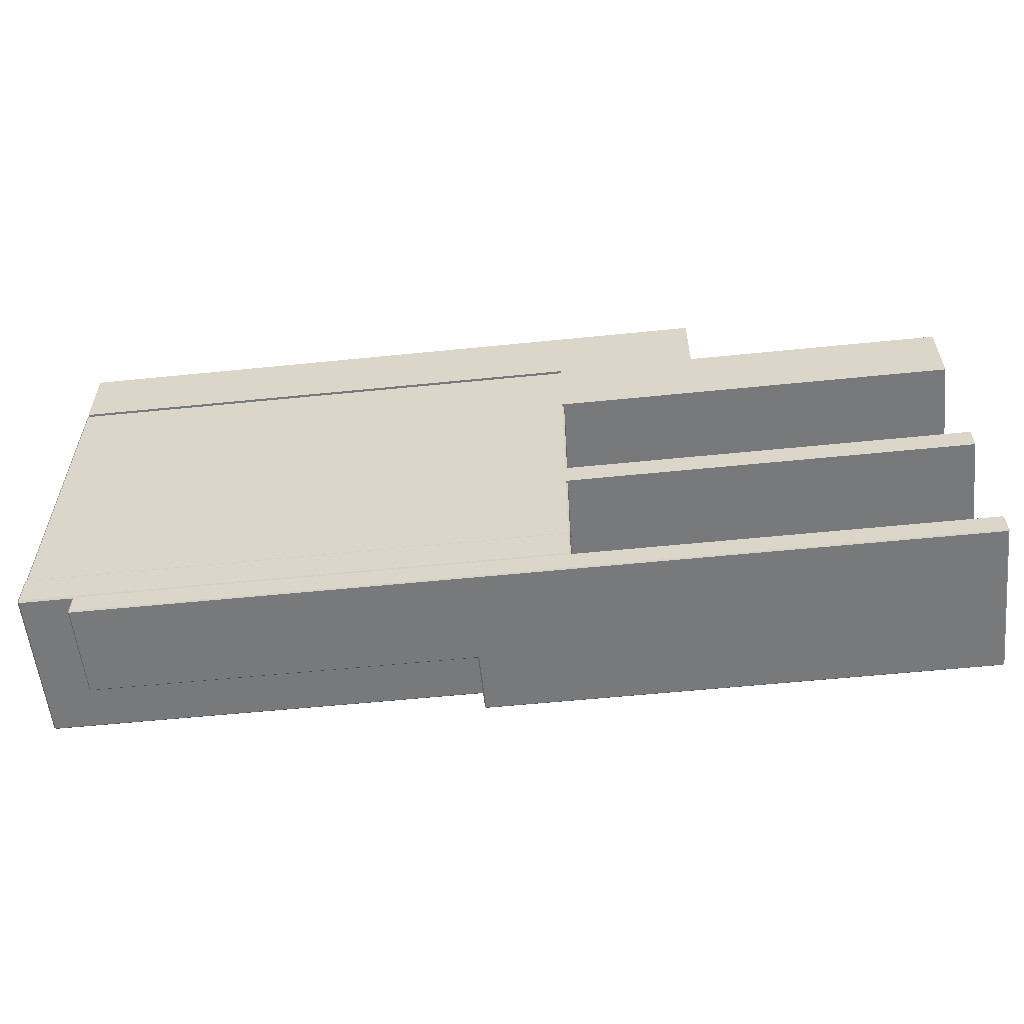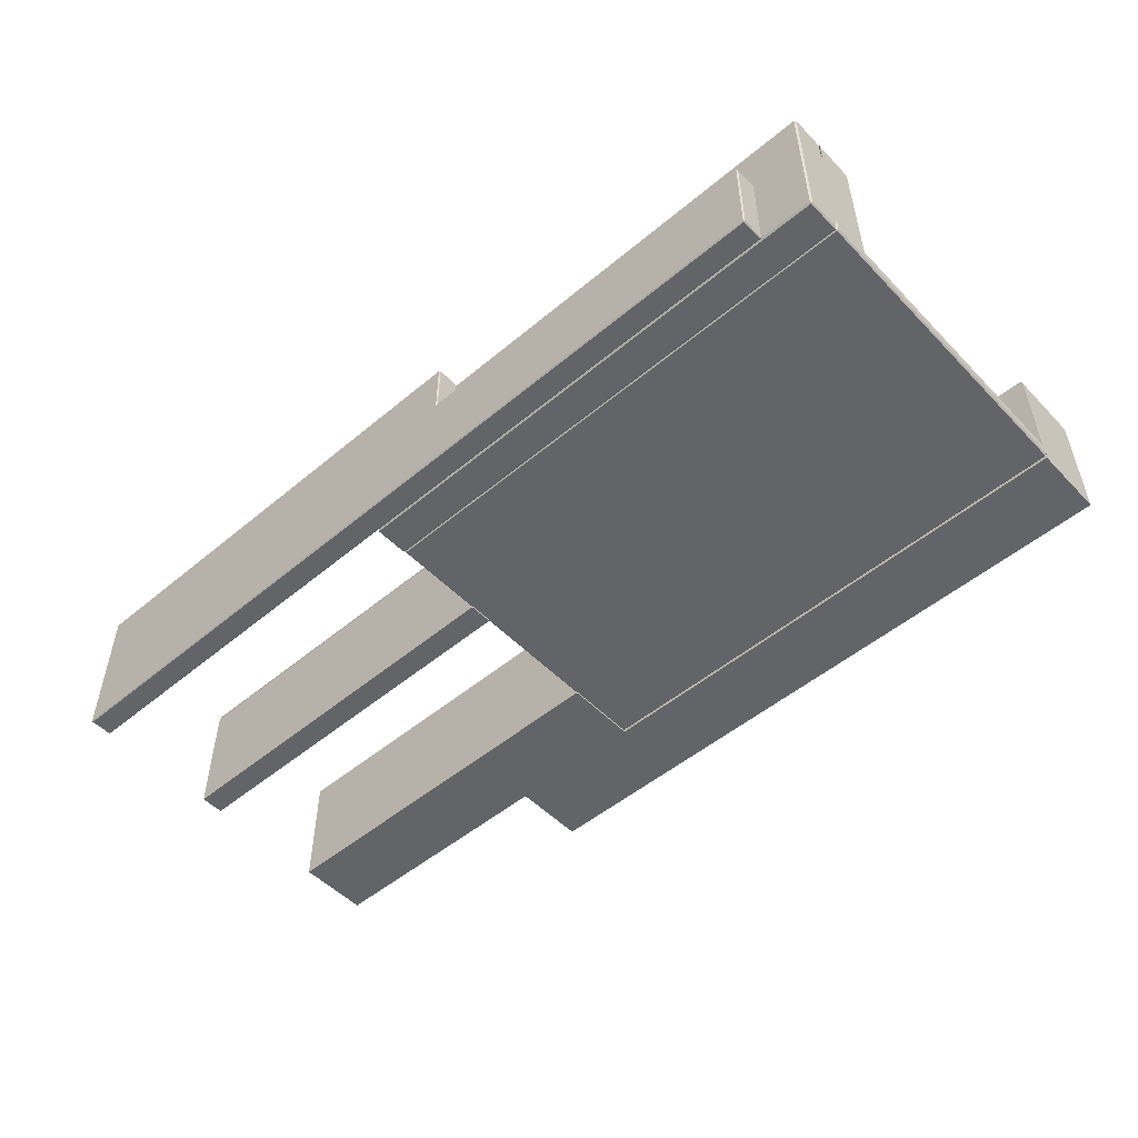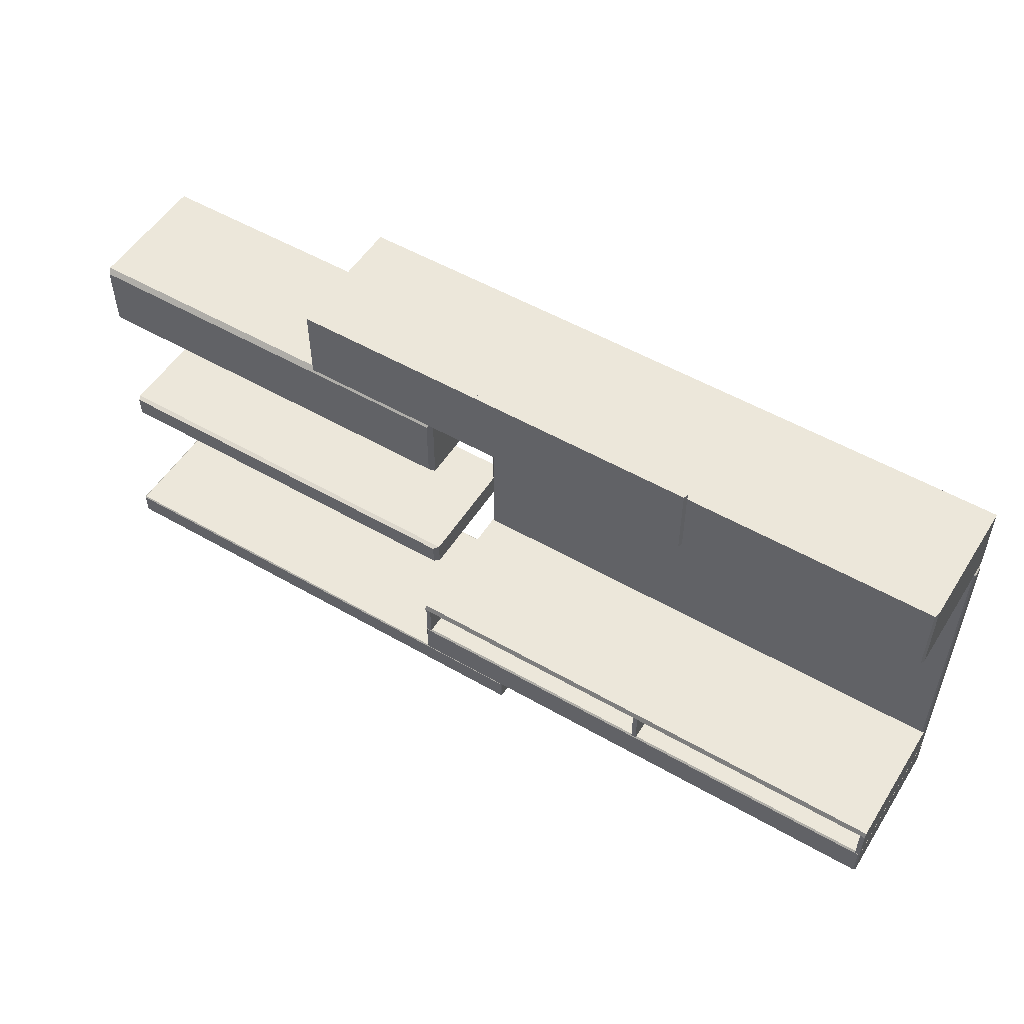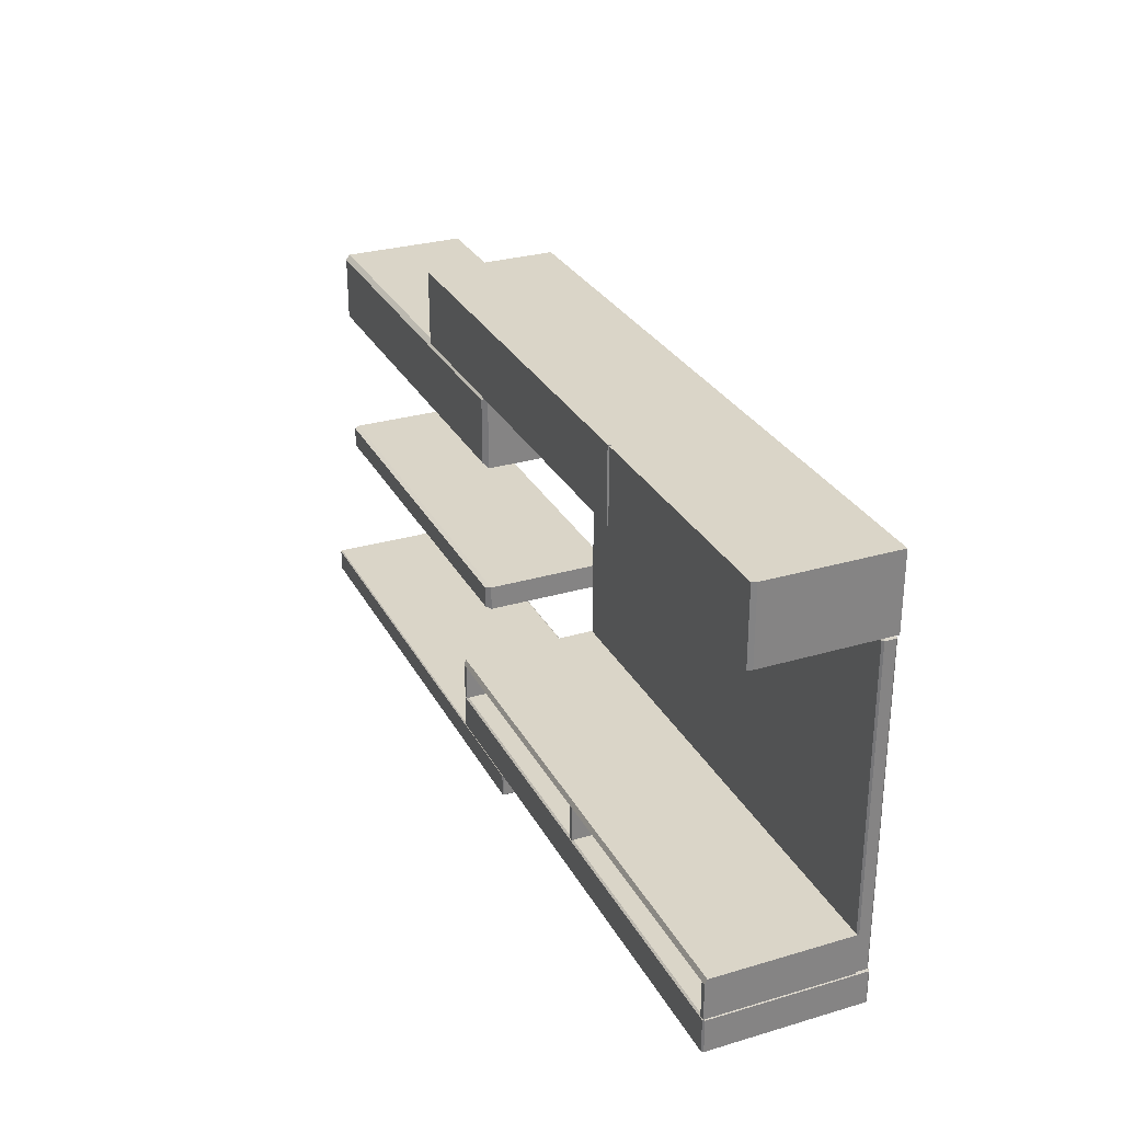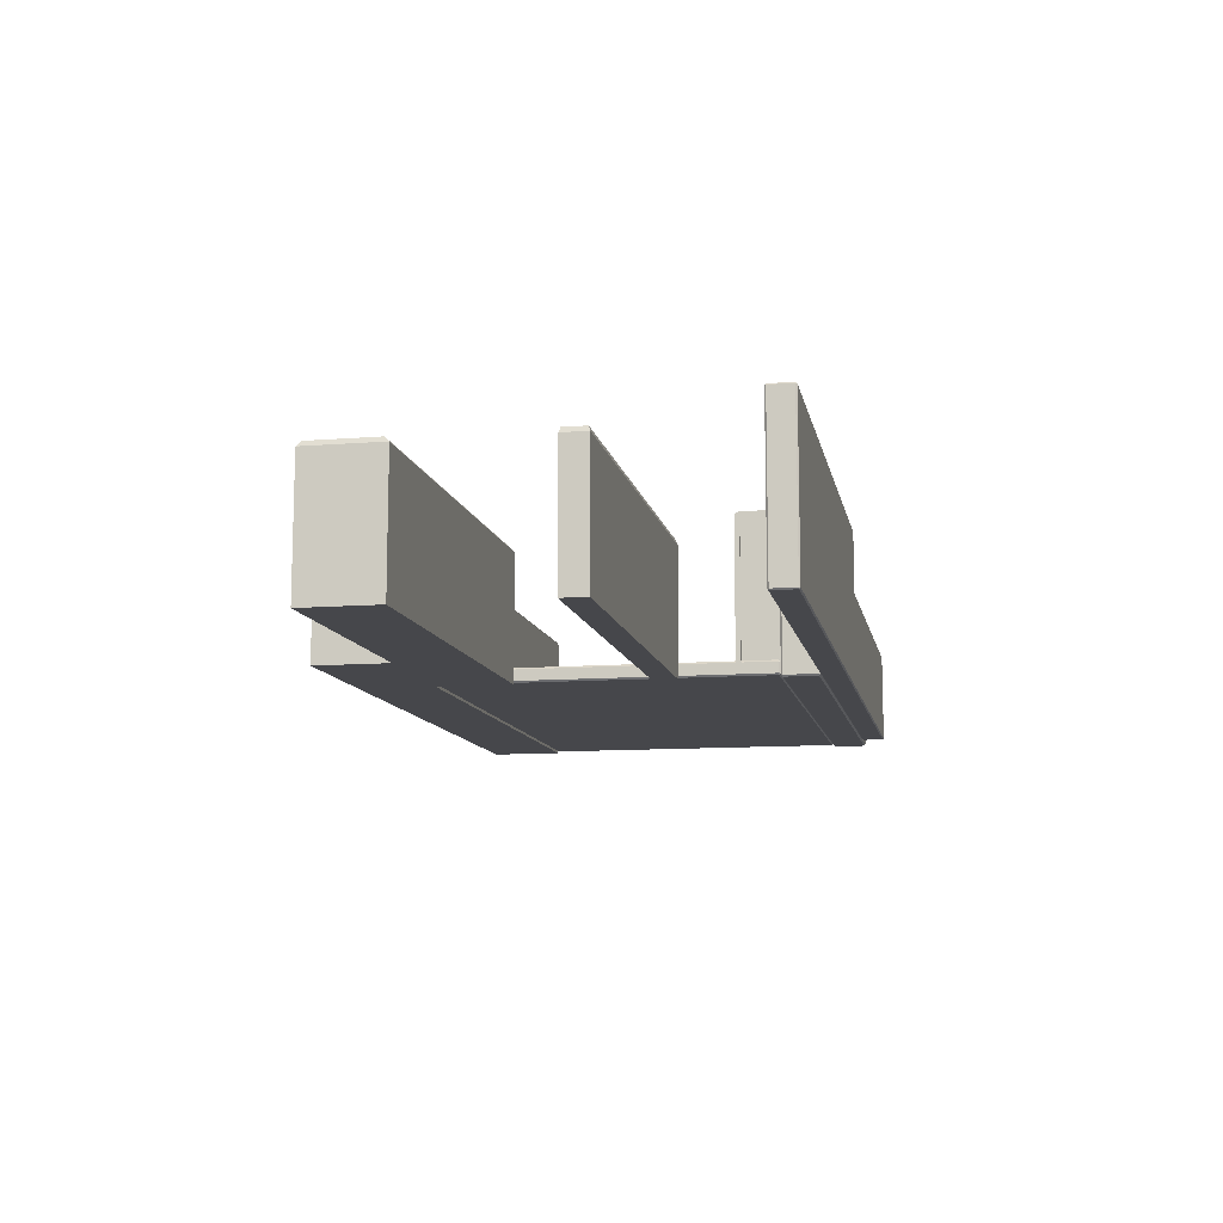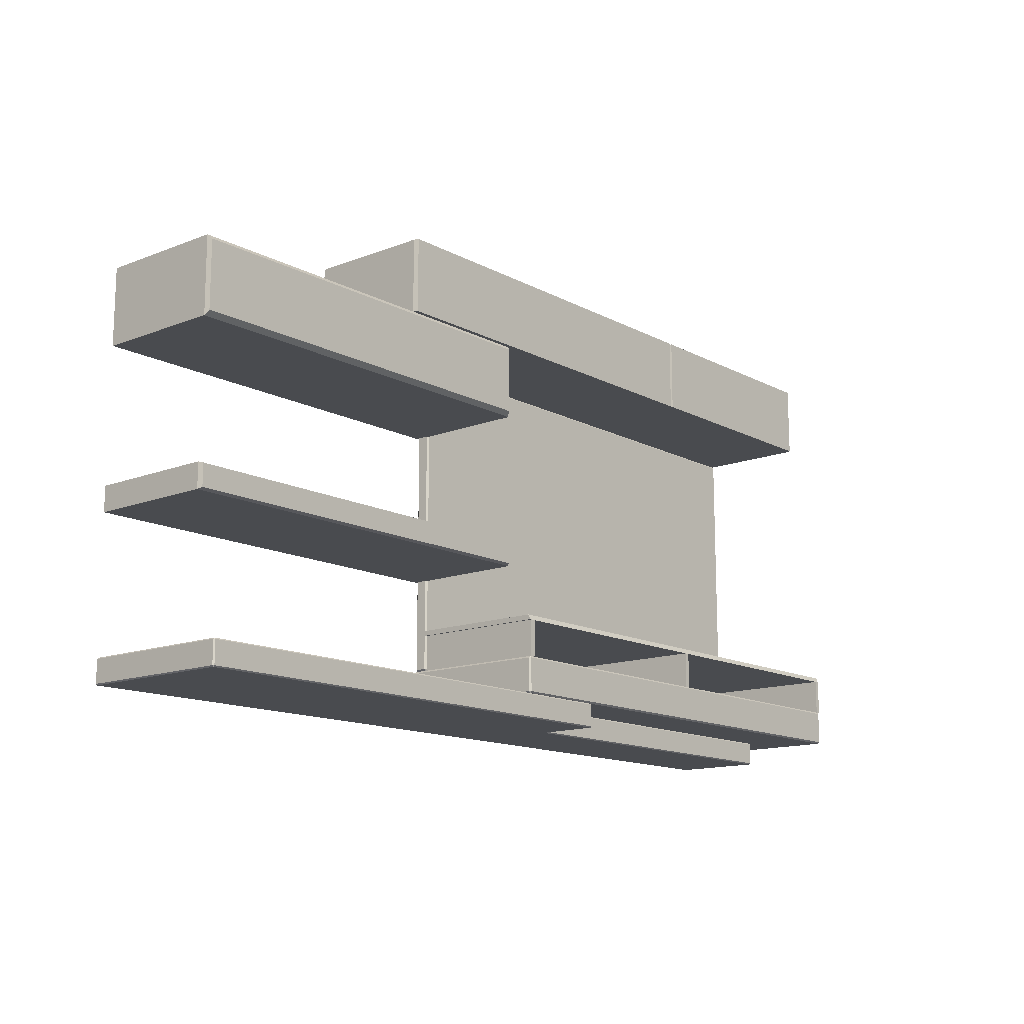
<metadata>
{"format":"obj","ext":"obj","renderer":"f3d","projection":"perspective","resolution":1024,"background":"white","views":[{"elev":-57.7,"azim":-174.0,"up":"+Y"},{"elev":-51.2,"azim":42.2,"up":"+Z"},{"elev":52.9,"azim":31.7,"up":"+Y"},{"elev":29.1,"azim":66.4,"up":"+Y"},{"elev":-10.7,"azim":-78.9,"up":"+Z"},{"elev":-13.9,"azim":-49.4,"up":"+Y"}]}
</metadata>
<code>
v 180.9 76.98 114.5
v 176.9 76.98 114.5
v 176.9 76.98 1.85
v 180.9 76.98 1.85
v 176.9 48.32 114.5
v 176.9 48.32 1.85
v 180.9 48.32 1.85
v 180.9 48.32 114.5
v -25.01 76.98 114.5
v -29.01 76.98 114.5
v -29.01 76.98 1.85
v -25.01 76.98 1.85
v -29.01 48.32 114.5
v -29.01 48.32 1.85
v -25.01 48.32 1.85
v -25.01 48.32 114.5
v 389.5 76.98 114.5
v 385.5 76.98 114.5
v 385.5 76.98 1.85
v 389.5 76.98 1.85
v 385.5 48.32 114.5
v 385.5 48.32 1.85
v 389.5 48.32 1.85
v 389.5 48.32 114.5
v -30.35 76.98 114.5
v 389.5 76.98 114.5
v -30.35 80.98 112.7
v 389.5 80.98 112.7
v -30.35 80.98 1.85
v 389.5 80.98 1.85
v -30.35 76.98 1.85
v 389.5 76.98 1.85
v 178.9 80.98 112.7
v 178.9 80.98 1.85
v 178.9 76.98 1.85
v 178.9 76.98 114.5
v -349.3 0.9655 112.8
v -348.4 0 112.8
v -348.4 0.9655 113.8
v -153.5 0 112.8
v -153.5 0.9655 113.8
v -348.4 19.31 112.8
v -349.3 18.35 112.8
v -348.4 18.35 113.8
v -153.5 19.31 112.8
v -153.5 18.35 113.8
v -348.4 18.35 -9.394
v -349.3 18.35 -8.429
v -348.4 19.31 -8.429
v -153.5 19.31 -8.429
v -153.5 18.35 -9.394
v -348.4 0 -8.429
v -349.3 0.9655 -8.429
v -348.4 0.9655 -9.394
v -153.5 0.9655 -9.394
v -153.5 0 -8.429
v 46.34 0.9655 113.8
v 46.34 0 112.8
v 47.31 0.9655 112.8
v 46.34 19.31 112.8
v 46.34 18.35 113.8
v 47.31 18.35 112.8
v 46.34 18.35 -9.394
v 46.34 19.31 -8.429
v 47.31 18.35 -8.429
v 46.34 0 -8.429
v 46.34 0.9655 -9.394
v 47.31 0.9655 -8.429
v 46.34 0 64.34
v 46.34 0.9655 65.3
v 46.34 19.31 64.34
v 46.34 18.35 65.3
v 46.34 19.31 -8.429
v 46.34 18.35 -9.394
v 46.34 0.9655 -9.394
v 46.34 0 -8.429
v 345.7 0.9655 65.3
v 345.7 0 64.34
v 346.7 0.9655 64.34
v 345.7 19.31 64.34
v 345.7 18.35 65.3
v 346.7 18.35 64.34
v 345.7 18.35 -9.394
v 345.7 19.31 -8.429
v 346.7 18.35 -8.429
v 345.7 0 -8.429
v 345.7 0.9655 -9.394
v 346.7 0.9655 -8.429
v -30.35 20.66 113.1
v -29.01 19.31 113.1
v -29.01 20.66 114.5
v 178.9 19.31 113.1
v 178.9 20.66 114.5
v -29.01 48.32 113.1
v -30.35 46.98 113.1
v -29.01 46.98 114.5
v 178.9 48.32 113.1
v 178.9 46.98 114.5
v -29.01 46.98 -9.394
v -30.35 46.98 -8.047
v -29.01 48.32 -8.047
v 178.9 48.32 -8.047
v 178.9 46.98 -9.394
v -29.01 19.31 -8.047
v -30.35 20.66 -8.047
v -29.01 20.66 -9.394
v 178.9 20.66 -9.394
v 178.9 19.31 -8.047
v 388.1 20.66 114.5
v 388.1 19.31 113.1
v 389.5 20.66 113.1
v 388.1 48.32 113.1
v 388.1 46.98 114.5
v 389.5 46.98 113.1
v 388.1 46.98 -9.394
v 388.1 48.32 -8.047
v 389.5 46.98 -8.047
v 388.1 19.31 -8.047
v 388.1 20.66 -9.394
v 389.5 20.66 -8.047
v -30.35 49.67 -6.699
v -29.01 49.67 -8.047
v -29.01 48.32 -6.699
v 178.9 49.67 -8.047
v 178.9 48.32 -6.699
v -29.01 49.67 3.198
v -30.35 49.67 1.85
v -29.01 48.32 1.85
v 178.9 49.67 3.198
v 178.9 48.32 1.85
v -29.01 305.7 1.85
v -30.35 304.4 1.85
v -29.01 304.4 3.198
v 178.9 304.4 3.198
v 178.9 305.7 1.85
v -29.01 304.4 -8.047
v -30.35 304.4 -6.699
v -29.01 305.7 -6.699
v 178.9 305.7 -6.699
v 178.9 304.4 -8.047
v 388.1 48.32 -6.699
v 388.1 49.67 -8.047
v 389.5 49.67 -6.699
v 388.1 49.67 3.198
v 388.1 48.32 1.85
v 389.5 49.67 1.85
v 388.1 305.7 1.85
v 388.1 304.4 3.198
v 389.5 304.4 1.85
v 388.1 304.4 -8.047
v 388.1 305.7 -6.699
v 389.5 304.4 -6.699
v -29.01 175.8 3.198
v 178.9 175.8 3.198
v 388.1 175.8 3.198
v 389.5 175.8 1.85
v 389.5 175.8 -6.699
v 388.1 175.8 -8.047
v 178.9 175.8 -8.047
v -29.01 175.8 -8.047
v -30.35 175.8 -6.699
v -30.35 175.8 1.85
v -349.3 122.9 90.61
v -29.01 122.9 90.61
v -348 124.1 94.27
v -32.62 124.1 94.27
v -348 141.1 94.27
v -32.62 141.1 94.27
v -349.3 142.2 90.61
v -29.01 142.2 90.61
v -349.3 142.2 -9.394
v -349.3 122.9 -9.394
v -29.01 142.2 -9.394
v -29.01 122.9 -9.394
v -349.3 246.3 90.61
v -29.01 246.3 90.61
v -348 250 94.27
v -32.62 250 94.27
v -348 302.1 94.27
v -32.62 302.1 94.27
v -349.3 305.7 90.61
v -29.01 305.7 90.61
v -349.3 305.7 -9.394
v -349.3 246.3 -9.394
v -29.01 305.7 -9.394
v -29.01 246.3 -9.394
v 388.3 305.7 90.61
v 192.2 305.7 90.61
v 386.9 305.7 94.27
v 193.6 305.7 94.27
v 386.9 365.1 94.27
v 193.6 365.1 94.27
v 388.3 365.1 90.61
v 192.2 365.1 90.61
v -141.9 305.7 90.61
v 192.2 305.7 90.61
v -140.5 305.7 94.27
v 190.9 305.7 94.27
v -140.5 365.1 94.27
v 190.9 365.1 94.27
v -141.9 365.1 90.61
v 192.2 365.1 90.61
v -141.9 305.7 90.61
v -141.9 365.1 90.61
v -141.9 365.1 -9.394
v -141.9 305.7 -9.394
v 388.3 365.1 90.61
v 388.3 365.1 -9.394
v 388.3 305.7 -9.394
v 388.3 305.7 90.61
v 192.2 365.1 90.61
v 192.2 365.1 -9.394
v 192.2 305.7 -9.394
v 192.2 305.7 90.61
f 5 2 3 6
f 8 7 4 1
f 5 8 1 2
f 13 10 11 14
f 16 15 12 9
f 13 16 9 10
f 21 18 19 22
f 24 23 20 17
f 21 24 17 18
f 25 36 33 27
f 27 33 34 29
f 31 35 36 25
f 26 32 30 28
f 31 25 27 29
f 33 28 30 34
f 36 35 32 26
f 33 36 26 28
f 43 48 53 37
f 68 65 62 59
f 38 37 53 52
f 39 38 40 41
f 37 39 44 43
f 41 40 58 57
f 43 42 49 48
f 42 44 46 45
f 45 46 61 60
f 48 47 54 53
f 47 49 50 51
f 51 50 64 63
f 52 54 55 56
f 56 55 67 66
f 59 58 66 68
f 57 59 62 61
f 60 62 65 64
f 63 65 68 67
f 40 38 52 56
f 46 44 39 41
f 41 57 61 46
f 50 49 42 45
f 45 60 64 50
f 55 54 47 51
f 51 63 67 55
f 56 66 58 40
f 37 38 39
f 42 43 44
f 47 48 49
f 52 53 54
f 57 58 59
f 60 61 62
f 63 64 65
f 66 67 68
f 88 85 82 79
f 70 69 78 77
f 71 72 81 80
f 74 73 84 83
f 76 75 87 86
f 79 78 86 88
f 77 79 82 81
f 80 82 85 84
f 83 85 88 87
f 70 77 81 72
f 71 80 84 73
f 74 83 87 75
f 76 86 78 69
f 77 78 79
f 80 81 82
f 83 84 85
f 86 87 88
f 95 100 105 89
f 120 117 114 111
f 90 89 105 104
f 91 90 92 93
f 89 91 96 95
f 93 92 110 109
f 95 94 101 100
f 94 96 98 97
f 97 98 113 112
f 100 99 106 105
f 99 101 102 103
f 103 102 116 115
f 104 106 107 108
f 108 107 119 118
f 111 110 118 120
f 109 111 114 113
f 112 114 117 116
f 115 117 120 119
f 92 90 104 108
f 98 96 91 93
f 93 109 113 98
f 102 101 94 97
f 97 112 116 102
f 107 106 99 103
f 103 115 119 107
f 108 118 110 92
f 89 90 91
f 94 95 96
f 99 100 101
f 104 105 106
f 109 110 111
f 112 113 114
f 115 116 117
f 118 119 120
f 162 132 137 161
f 152 149 156 157
f 160 161 137 136
f 123 122 124 125
f 121 123 128 127
f 125 124 142 141
f 162 153 133 132
f 126 128 130 129
f 129 130 145 144
f 132 131 138 137
f 131 133 134 135
f 135 134 148 147
f 136 138 139 140
f 140 139 151 150
f 157 158 150 152
f 141 143 146 145
f 155 156 149 148
f 147 149 152 151
f 159 160 136 140
f 130 128 123 125
f 125 141 145 130
f 134 133 153 154
f 154 155 148 134
f 139 138 131 135
f 135 147 151 139
f 140 150 158 159
f 121 122 123
f 126 127 128
f 131 132 133
f 136 137 138
f 141 142 143
f 144 145 146
f 147 148 149
f 150 151 152
f 154 153 126 129
f 129 144 155 154
f 144 146 156 155
f 157 156 146 143
f 143 142 158 157
f 159 158 142 124
f 124 122 160 159
f 122 121 161 160
f 127 162 161 121
f 127 126 153 162
f 163 164 166 165
f 165 166 168 167
f 167 168 170 169
f 169 170 164 163
f 164 170 168 166
f 169 163 165 167
f 169 170 173 171
f 171 173 174 172
f 172 174 164 163
f 172 163 169 171
f 173 170 164 174
f 175 176 178 177
f 177 178 180 179
f 179 180 182 181
f 181 182 176 175
f 176 182 180 178
f 181 175 177 179
f 181 182 185 183
f 183 185 186 184
f 184 186 176 175
f 184 175 181 183
f 185 182 176 186
f 187 189 190 188
f 189 191 192 190
f 191 193 194 192
f 193 187 188 194
f 188 190 192 194
f 193 191 189 187
f 195 196 198 197
f 197 198 200 199
f 199 200 202 201
f 201 202 196 195
f 196 202 200 198
f 201 195 197 199
f 204 211 212 205
f 205 212 213 206
f 206 213 214 203
f 206 203 204 205
f 211 207 208 212
f 213 212 208 209
f 214 213 209 210
f 209 208 207 210

</code>
